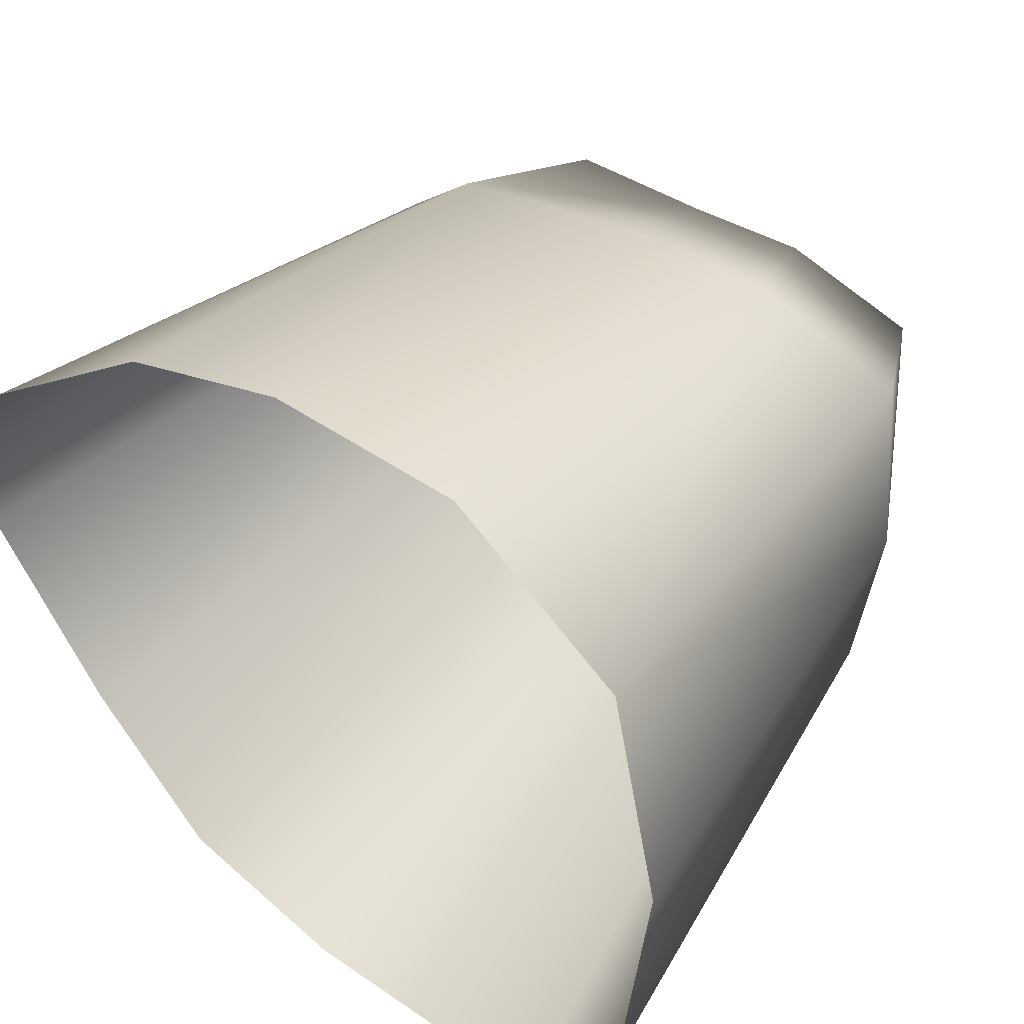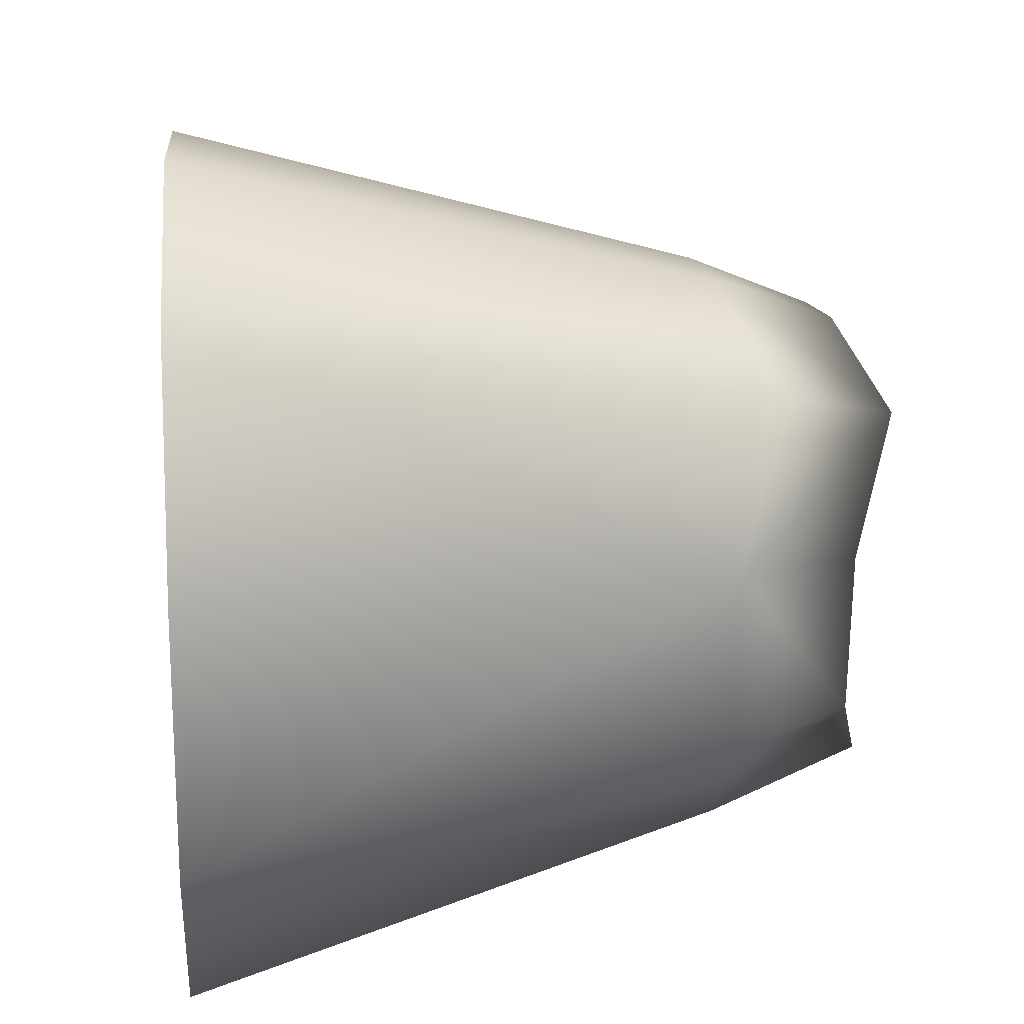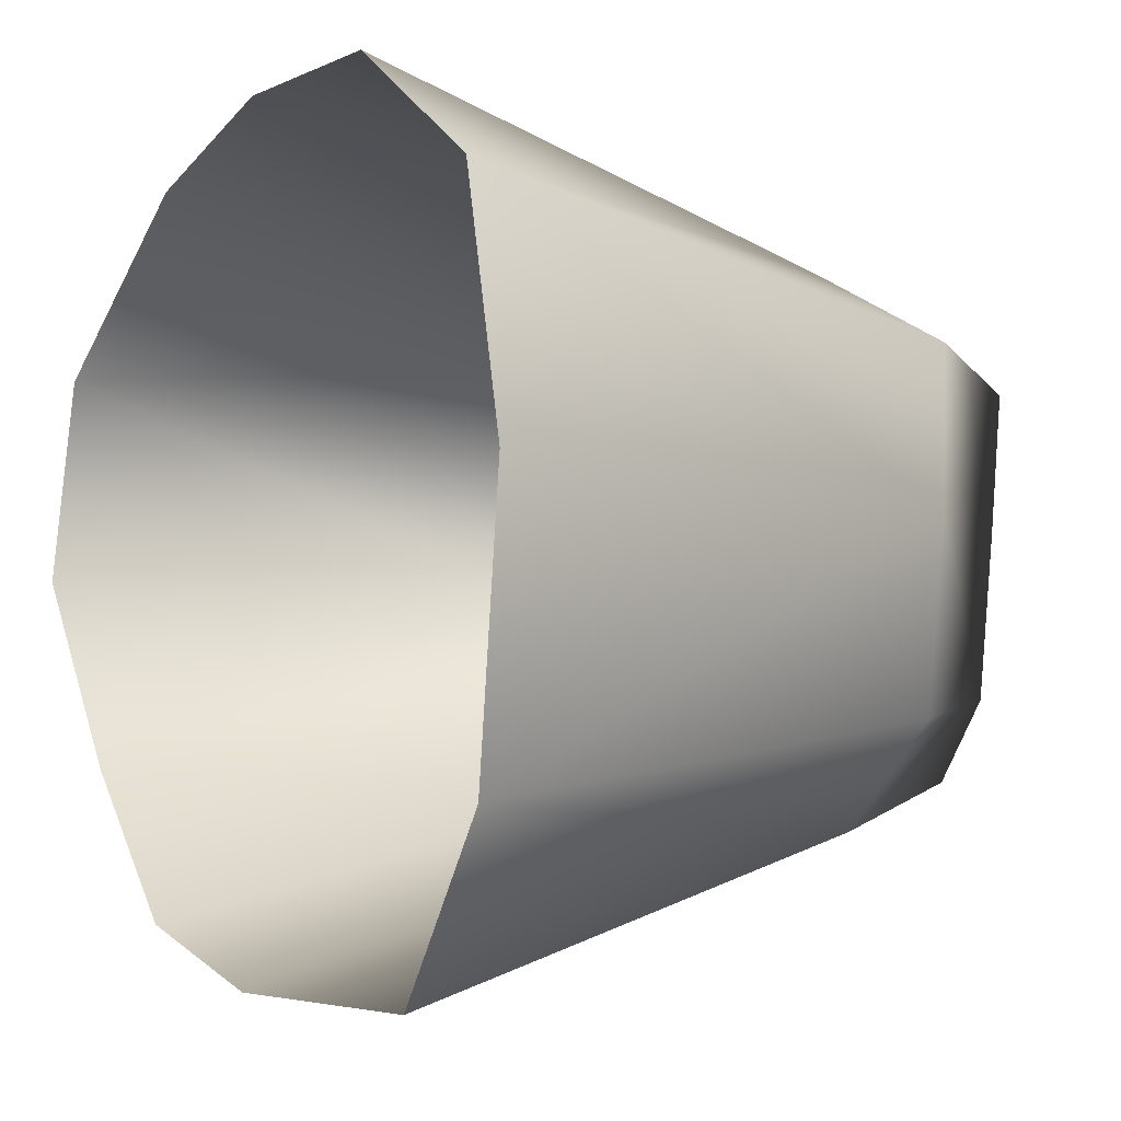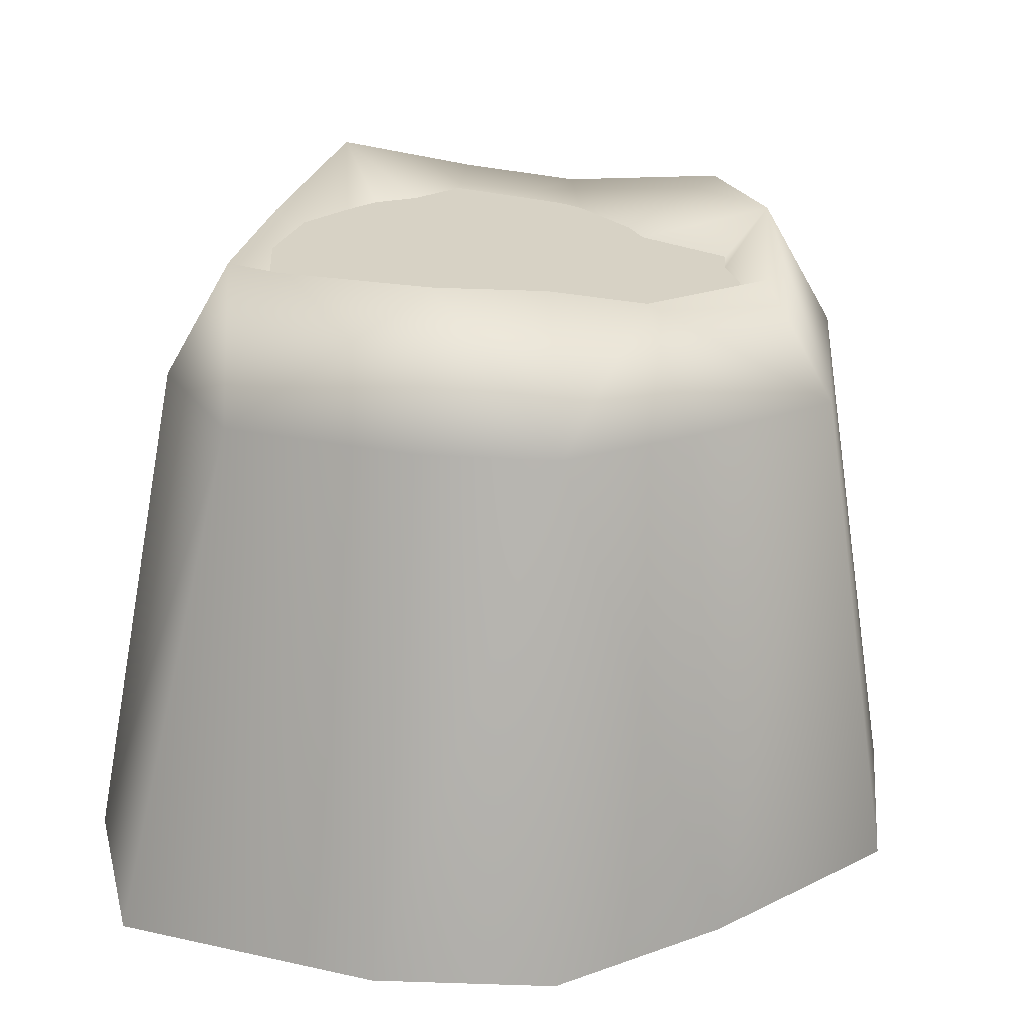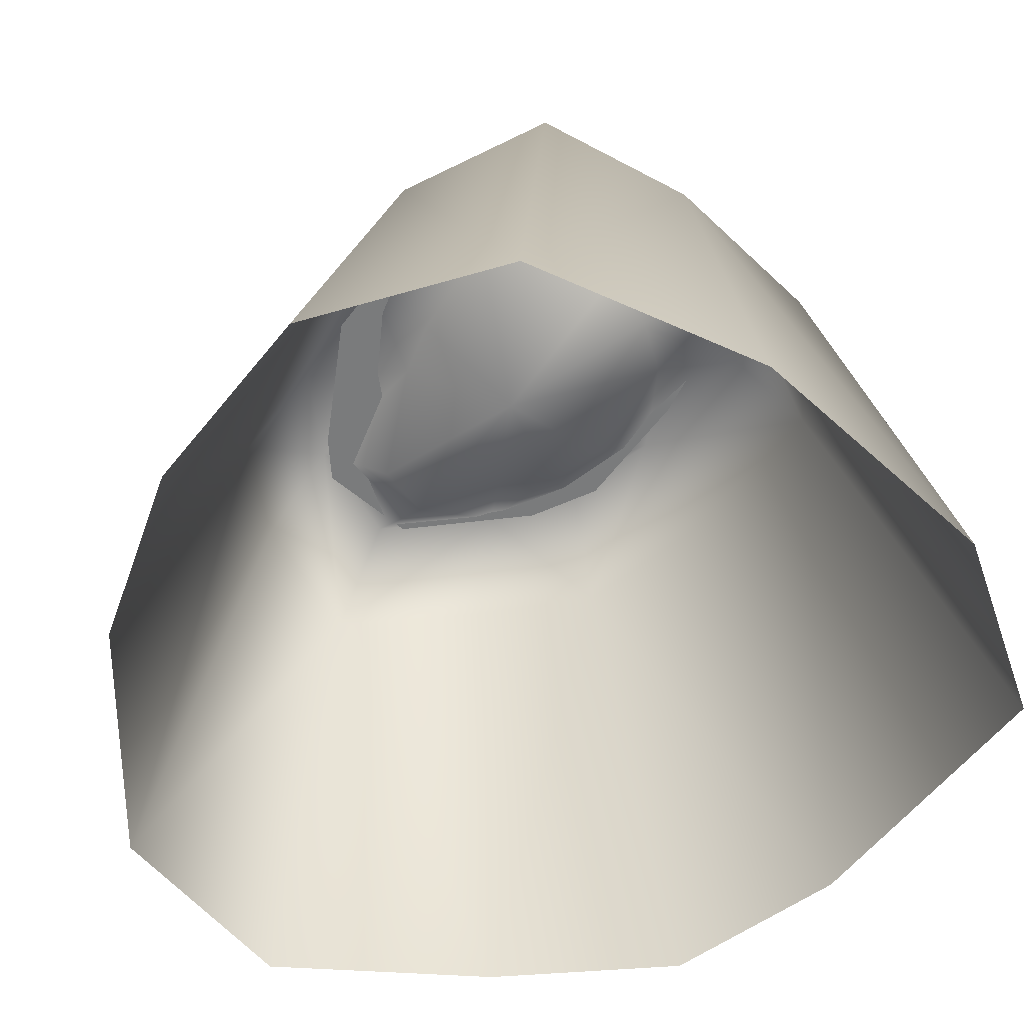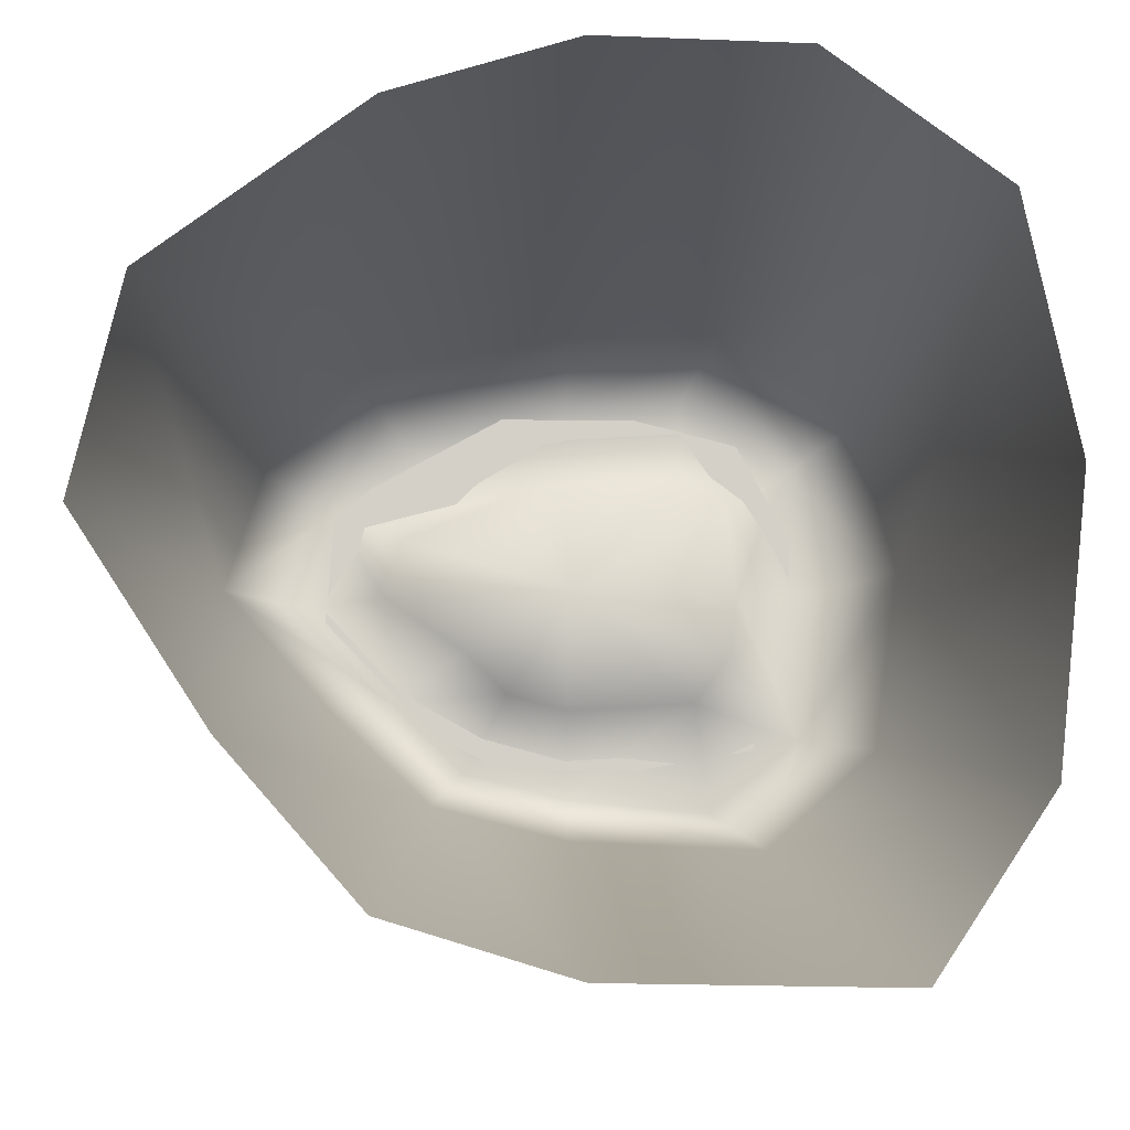
<metadata>
{"format":"obj","ext":"obj","renderer":"f3d","projection":"perspective","resolution":1024,"background":"white","views":[{"elev":44.3,"azim":38.1,"up":"+Z"},{"elev":15.1,"azim":84.8,"up":"+Z"},{"elev":-5.6,"azim":56.3,"up":"+Z"},{"elev":27.2,"azim":-160.3,"up":"+Y"},{"elev":-58.3,"azim":53.1,"up":"+Y"},{"elev":-9.5,"azim":-1.9,"up":"+Z"}]}
</metadata>
<code>
v 0 3 0.5
v 17.47 -20.12 1.53
v 15.36 -20.12 11.57
v 8.231 -20.12 16.81
v -0.1013 -20.12 17.03
v -7.534 -20.12 14.78
v -16.27 -20.12 8.286
v -18.27 -20.12 -0.1228
v -12.98 -20.12 -8.193
v -7.534 -20.12 -14.35
v -0.1013 -20.12 -16.6
v 11.6 -20.12 -16.77
v 16.23 -20.12 -9.818
v 14.08 1.75 1.211
v 12.58 3.25 7.994
v 6.611 1.75 11.52
v -0.02162 1.75 11.39
v -8.912 1.75 9.665
v -13.15 3.25 5.679
v -14.7 1.75 0.2335
v -10.04 1.75 -4.946
v -5.807 1.75 -8.932
v -0.02162 1.75 -10.39
v 8.33 1.75 -10.75
v 13.06 1.75 -6.51
v 11.13 6.875 0.9786
v 10.08 8.375 6.708
v 5.188 6.875 9.688
v 0 6.875 9.377
v -7.188 8.375 7.938
v -10.44 8.375 4.688
v -11.63 6.875 0.25
v -7.688 6.875 -3.938
v -4.438 8.125 -6.938
v -0 8.125 -8.127
v 6.553 8.125 -8.752
v 10.32 6.875 -5.582
v 7.413 3.877 0.4564
v 7.126 5.377 4.398
v 5.007 5.377 5.995
v 0 5.377 5.625
v -2.562 5.377 4.938
v -7.188 3.877 2.812
v -7.875 3.877 0.25
v -4.438 3.877 -2.062
v -2.562 3.877 -3.938
v -0 3.877 -4.625
v 5.493 3.877 -4.295
v 7.089 3.877 -2.177
v 7.667 6.25 7.583
v 3.083 6.25 8.75
v -2.833 6.25 8.75
v -8.583 6.25 5.583
v 10 6.25 3.333
v 3.083 6.25 3.5
v -2.833 6.25 3.5
v -10.25 6.25 4.167
v 10 6.25 -1.917
v 3.083 6.25 -1.75
v -2.833 6.25 -1.75
v -10.58 6.25 -0.5
v 8.25 6.25 -6.083
v 3.083 6.25 -7
v -2.833 6.25 -7
v -5.917 6.25 -5.333
g Sphere01
f 1 39 38
f 1 40 39
f 1 41 40
f 1 42 41
f 1 43 42
f 1 44 43
f 1 45 44
f 1 46 45
f 1 47 46
f 1 48 47
f 1 49 48
f 1 38 49
f 2 14 3
f 14 15 3
f 3 15 16
f 3 16 4
f 4 16 5
f 16 17 5
f 5 17 18
f 5 18 6
f 6 18 7
f 18 19 7
f 7 19 20
f 7 20 8
f 8 20 9
f 20 21 9
f 9 21 22
f 9 22 10
f 10 22 11
f 22 23 11
f 11 23 24
f 11 24 12
f 12 24 13
f 24 25 13
f 13 25 14
f 13 14 2
f 14 26 27
f 14 27 15
f 15 27 16
f 27 28 16
f 16 28 29
f 16 29 17
f 17 29 18
f 29 30 18
f 18 30 31
f 18 31 19
f 19 31 20
f 31 32 20
f 20 32 33
f 20 33 21
f 21 33 22
f 33 34 22
f 22 34 35
f 22 35 23
f 23 35 24
f 35 36 24
f 24 36 37
f 24 37 25
f 25 37 14
f 37 26 14
f 26 38 27
f 38 39 27
f 27 39 40
f 27 40 28
f 28 40 29
f 40 41 29
f 29 41 42
f 29 42 30
f 30 42 31
f 42 43 31
f 31 43 44
f 31 44 32
f 32 44 33
f 44 45 33
f 33 45 46
f 33 46 34
f 34 46 35
f 46 47 35
f 35 47 48
f 35 48 36
f 36 48 37
f 48 49 37
f 37 49 38
f 37 38 26
g Plane02
f 50 54 55
f 50 55 51
f 55 56 52
f 55 52 51
f 52 56 57
f 52 57 53
f 58 59 55
f 58 55 54
f 55 59 60
f 55 60 56
f 60 61 57
f 60 57 56
f 58 62 63
f 58 63 59
f 63 64 60
f 63 60 59
f 60 64 65
f 60 65 61

</code>
